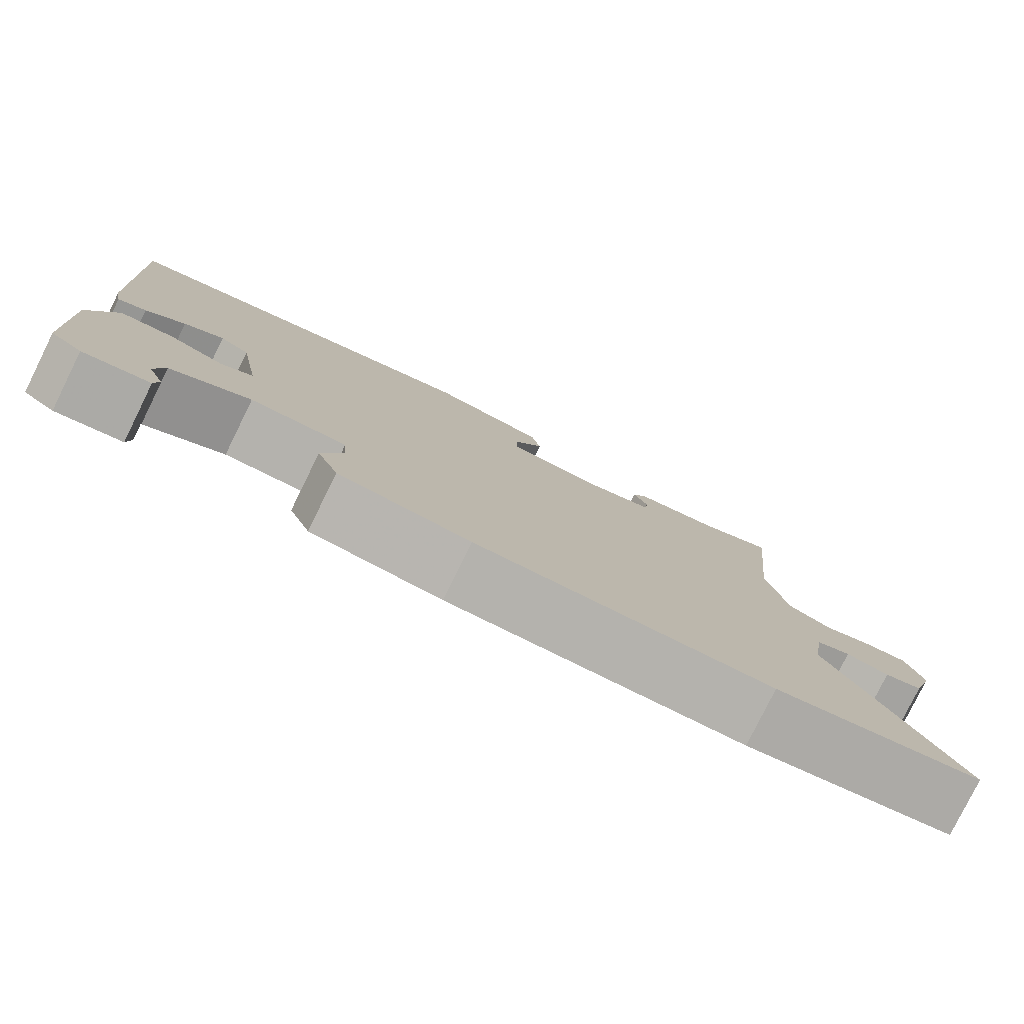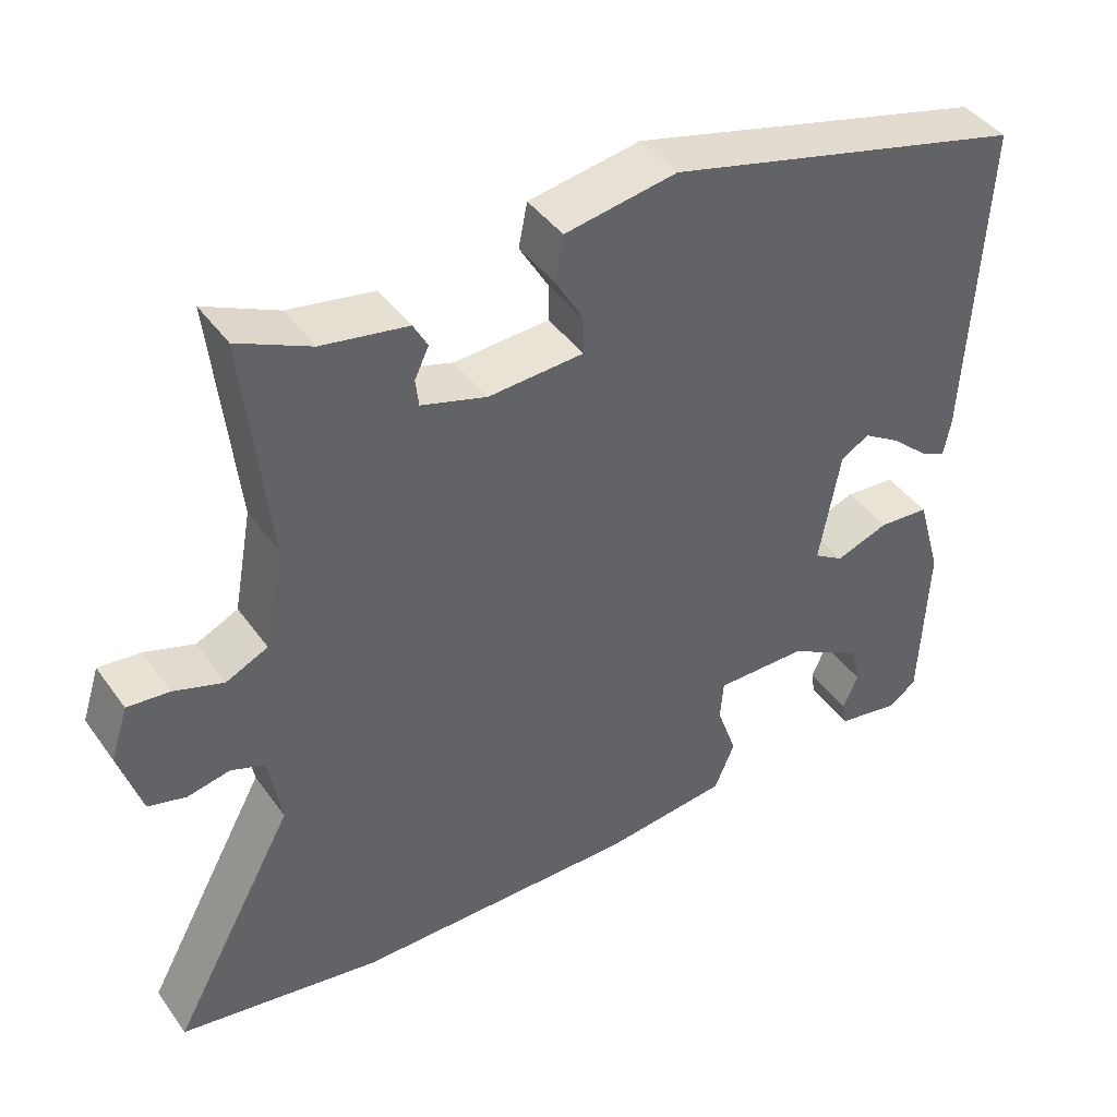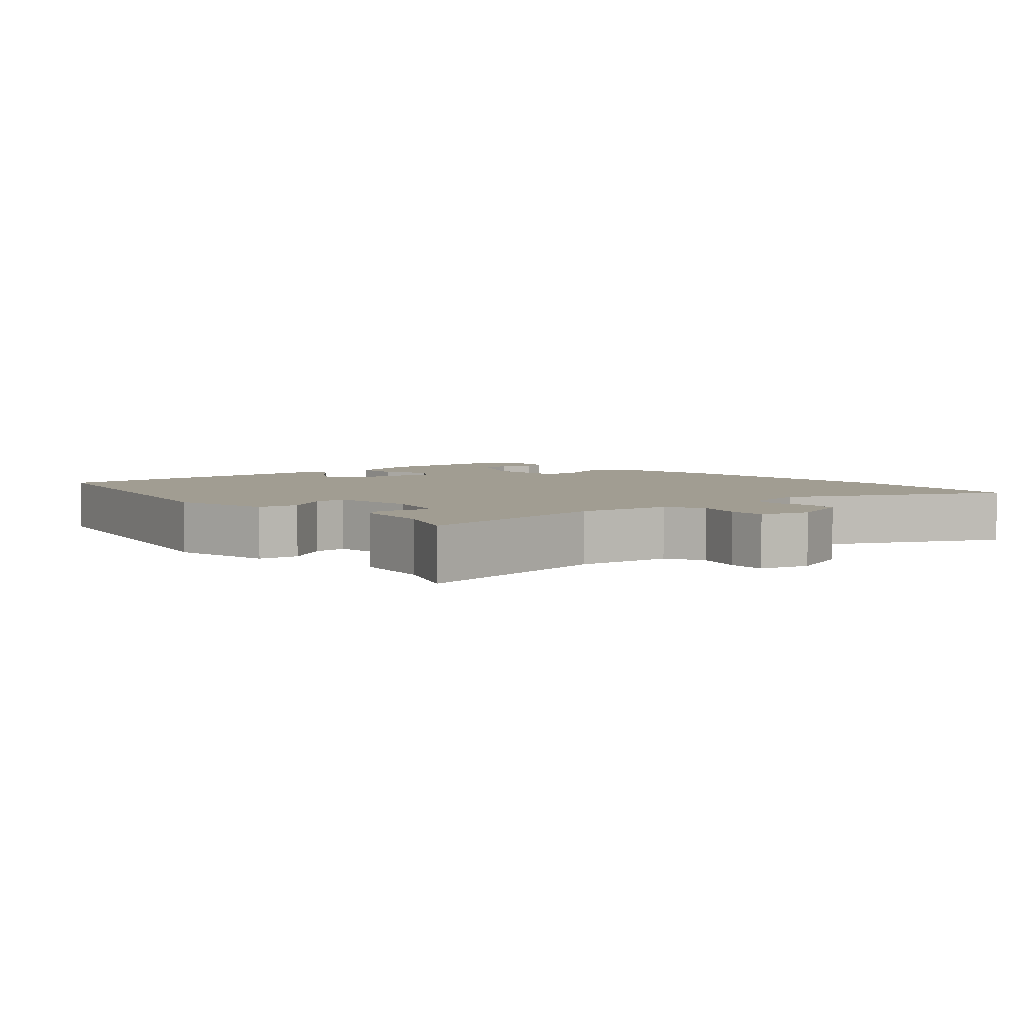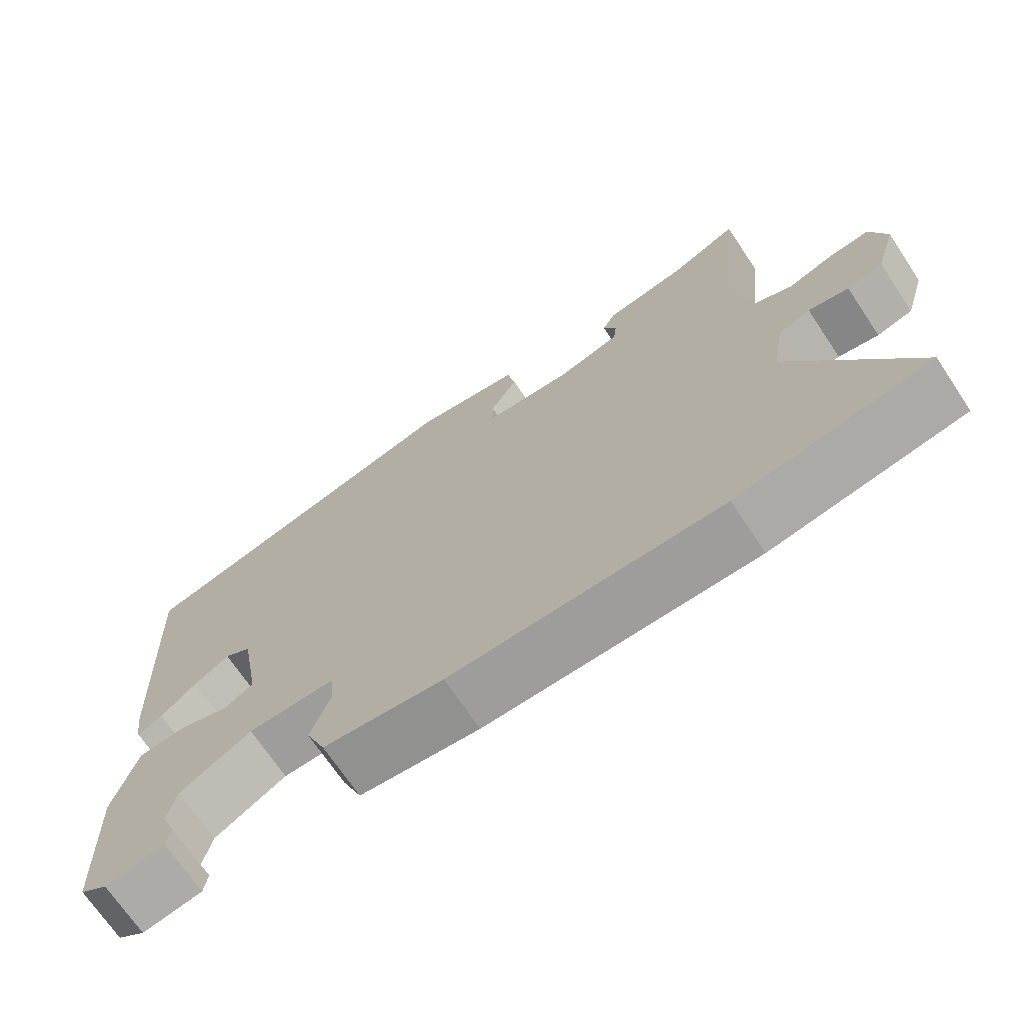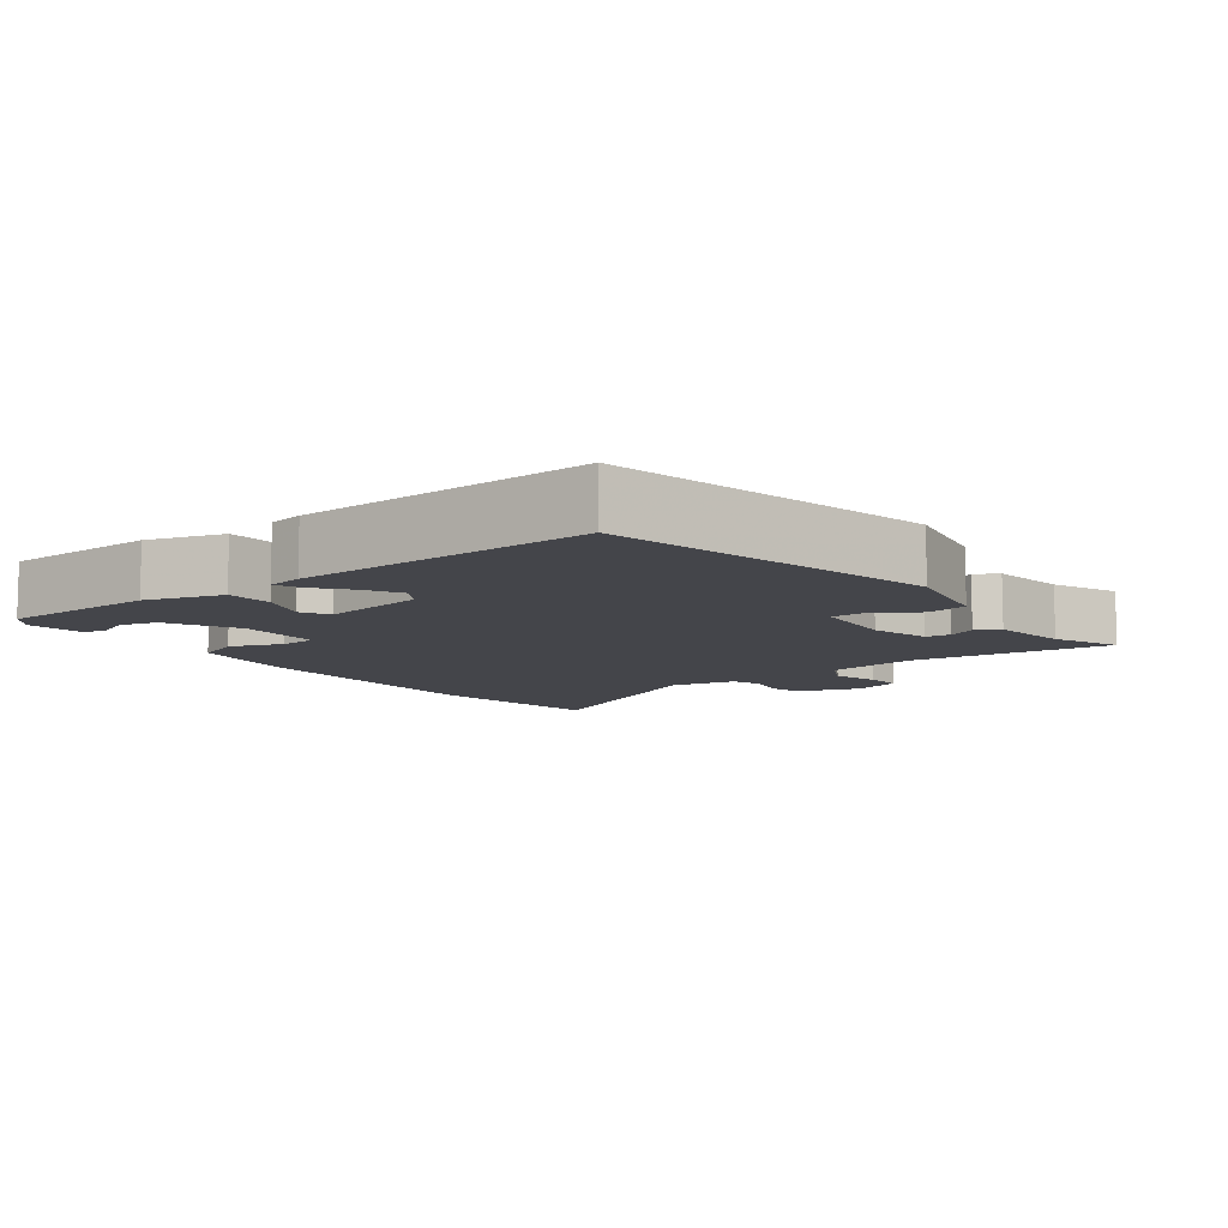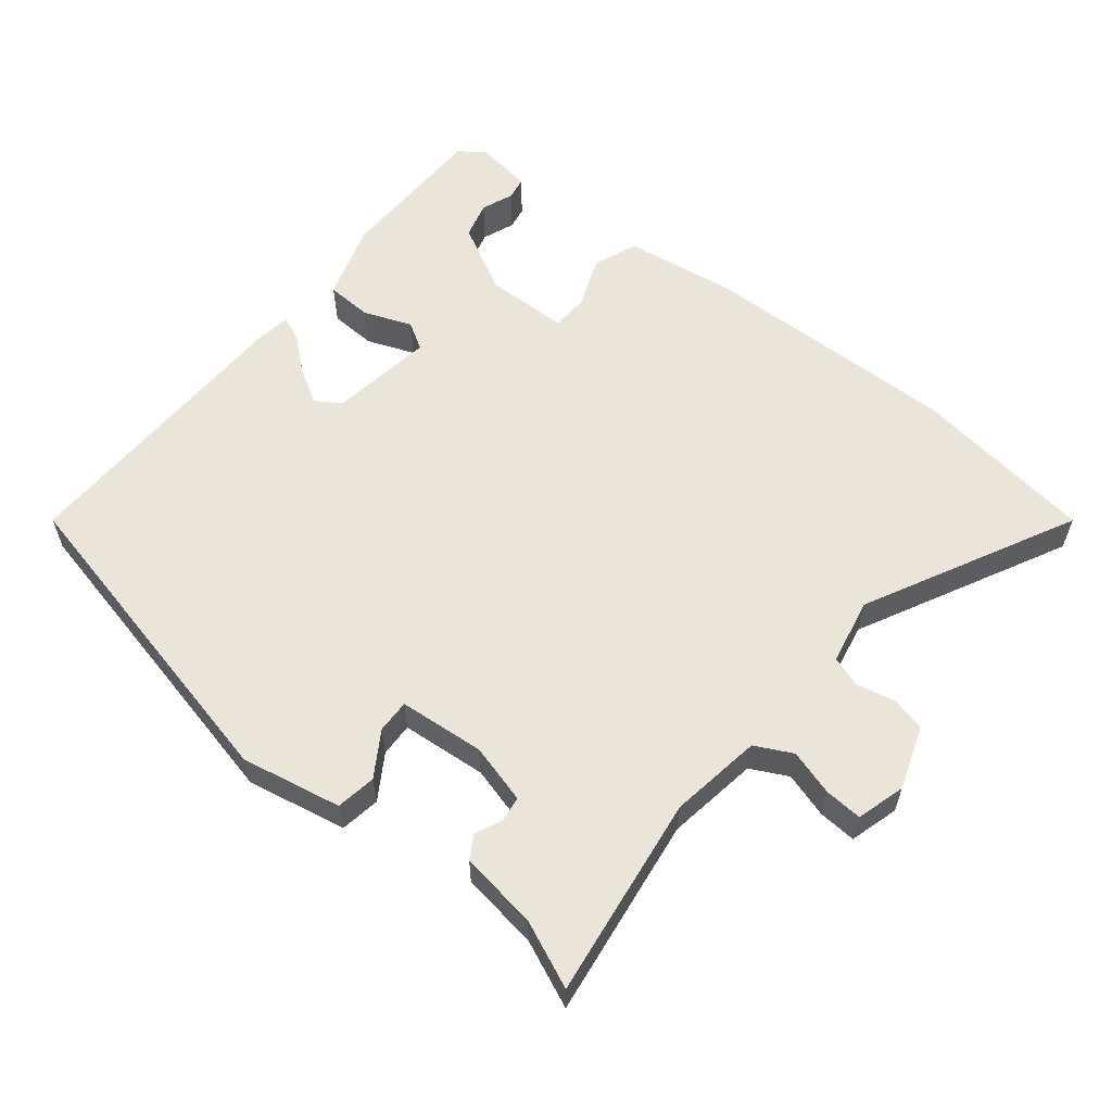
<metadata>
{"format":"obj","ext":"obj","renderer":"f3d","projection":"perspective","resolution":1024,"background":"white","views":[{"elev":-79.8,"azim":-26.3,"up":"+Z"},{"elev":42.6,"azim":147.2,"up":"+Z"},{"elev":4.6,"azim":46.2,"up":"+Y"},{"elev":-70.3,"azim":33.8,"up":"+Z"},{"elev":-9.3,"azim":-54.7,"up":"+Y"},{"elev":58.8,"azim":37.1,"up":"+Y"}]}
</metadata>
<code>
v -0.457 0.07 -0.489
v -0.466 0.07 -0.27
v -0.435 0.07 -0.162
v -0.37 0.07 -0.157
v -0.302 0.07 -0.181
v -0.264 0.07 -0.157
v -0.29 0.07 -0.011
v -0.326 0.07 0.011
v -0.374 0.07 -0.019
v -0.421 0.07 -0.061
v -0.455 0.07 -0.077
v -0.464 0.07 -0.028
v -0.485 0.07 0.387
v -0.026 0.07 0.504
v 0.116 0.07 0.48
v 0.127 0.07 0.424
v 0.09 0.07 0.361
v 0.09 0.07 0.314
v 0.211 0.07 0.307
v 0.294 0.07 0.332
v 0.298 0.07 0.367
v 0.28 0.07 0.405
v 0.298 0.07 0.438
v 0.407 0.07 0.457
v 0.499 0.07 0.5
v 0.469 0.07 0.215
v 0.493 0.07 0.086
v 0.546 0.07 0.061
v 0.609 0.07 0.082
v 0.662 0.07 0.087
v 0.684 0.07 0.019
v 0.656 0.07 -0.071
v 0.608 0.07 -0.084
v 0.554 0.07 -0.073
v 0.511 0.07 -0.089
v 0.495 0.07 -0.183
v 0.654 0.07 -0.474
v 0.397 0.07 -0.517
v 0.035 0.07 -0.52
v -0.125 0.07 -0.502
v -0.151 0.07 -0.44
v -0.125 0.07 -0.367
v -0.129 0.07 -0.315
v -0.246 0.07 -0.316
v -0.342 0.07 -0.371
v -0.354 0.07 -0.423
v -0.335 0.07 -0.468
v -0.34 0.07 -0.5
v -0.42 0.07 -0.514
v -0.457 0 -0.489
v -0.466 0 -0.27
v -0.435 0 -0.162
v -0.37 0 -0.157
v -0.302 0 -0.181
v -0.264 0 -0.157
v -0.29 0 -0.011
v -0.326 0 0.011
v -0.374 0 -0.019
v -0.421 0 -0.061
v -0.455 0 -0.077
v -0.464 0 -0.028
v -0.485 0 0.387
v -0.026 0 0.504
v 0.116 0 0.48
v 0.127 0 0.424
v 0.09 0 0.361
v 0.09 0 0.314
v 0.211 0 0.307
v 0.294 0 0.332
v 0.298 0 0.367
v 0.28 0 0.405
v 0.298 0 0.438
v 0.407 0 0.457
v 0.499 0 0.5
v 0.469 0 0.215
v 0.493 0 0.086
v 0.546 0 0.061
v 0.609 0 0.082
v 0.662 0 0.087
v 0.684 0 0.019
v 0.656 0 -0.071
v 0.608 0 -0.084
v 0.554 0 -0.073
v 0.511 0 -0.089
v 0.495 0 -0.183
v 0.654 0 -0.474
v 0.397 0 -0.517
v 0.035 0 -0.52
v -0.125 0 -0.502
v -0.151 0 -0.44
v -0.125 0 -0.367
v -0.129 0 -0.315
v -0.246 0 -0.316
v -0.342 0 -0.371
v -0.354 0 -0.423
v -0.335 0 -0.468
v -0.34 0 -0.5
v -0.42 0 -0.514
f 49 1 2
f 48 49 2
f 47 48 2
f 46 47 2
f 3 4 5
f 2 3 5
f 46 2 5
f 45 46 5
f 44 45 5 6
f 43 44 6
f 40 41 42
f 39 40 42
f 38 39 42
f 37 38 42
f 36 37 42
f 35 36 42 43
f 43 6 7
f 35 43 7
f 34 35 7
f 32 33 34
f 31 32 34
f 30 31 34
f 29 30 34
f 28 29 34
f 34 7 8
f 28 34 8
f 27 28 8
f 24 25 26
f 24 26 27
f 23 24 27
f 22 23 27
f 21 22 27
f 20 21 27
f 19 20 27 8
f 15 16 17
f 14 15 17
f 13 14 17
f 12 13 17
f 11 12 17
f 11 17 18
f 9 10 11
f 9 11 18
f 8 9 18
f 8 18 19
f 51 50 98
f 51 98 97
f 51 97 96
f 51 96 95
f 54 53 52
f 54 52 51
f 54 51 95
f 54 95 94
f 55 54 94 93
f 55 93 92
f 91 90 89
f 91 89 88
f 91 88 87
f 91 87 86
f 91 86 85
f 92 91 85 84
f 56 55 92
f 56 92 84
f 56 84 83
f 83 82 81
f 83 81 80
f 83 80 79
f 83 79 78
f 83 78 77
f 57 56 83
f 57 83 77
f 57 77 76
f 75 74 73
f 76 75 73
f 76 73 72
f 76 72 71
f 76 71 70
f 76 70 69
f 57 76 69 68
f 66 65 64
f 66 64 63
f 66 63 62
f 66 62 61
f 66 61 60
f 67 66 60
f 60 59 58
f 67 60 58
f 67 58 57
f 68 67 57
f 1 50 51 2
f 2 51 52 3
f 3 52 53 4
f 4 53 54 5
f 5 54 55 6
f 6 55 56 7
f 7 56 57 8
f 8 57 58 9
f 9 58 59 10
f 10 59 60 11
f 11 60 61 12
f 12 61 62 13
f 13 62 63 14
f 14 63 64 15
f 15 64 65 16
f 16 65 66 17
f 17 66 67 18
f 18 67 68 19
f 19 68 69 20
f 20 69 70 21
f 21 70 71 22
f 22 71 72 23
f 23 72 73 24
f 24 73 74 25
f 25 74 75 26
f 26 75 76 27
f 27 76 77 28
f 28 77 78 29
f 29 78 79 30
f 30 79 80 31
f 31 80 81 32
f 32 81 82 33
f 33 82 83 34
f 34 83 84 35
f 35 84 85 36
f 36 85 86 37
f 37 86 87 38
f 38 87 88 39
f 39 88 89 40
f 40 89 90 41
f 41 90 91 42
f 42 91 92 43
f 43 92 93 44
f 44 93 94 45
f 45 94 95 46
f 46 95 96 47
f 47 96 97 48
f 48 97 98 49
f 49 98 50 1

</code>
